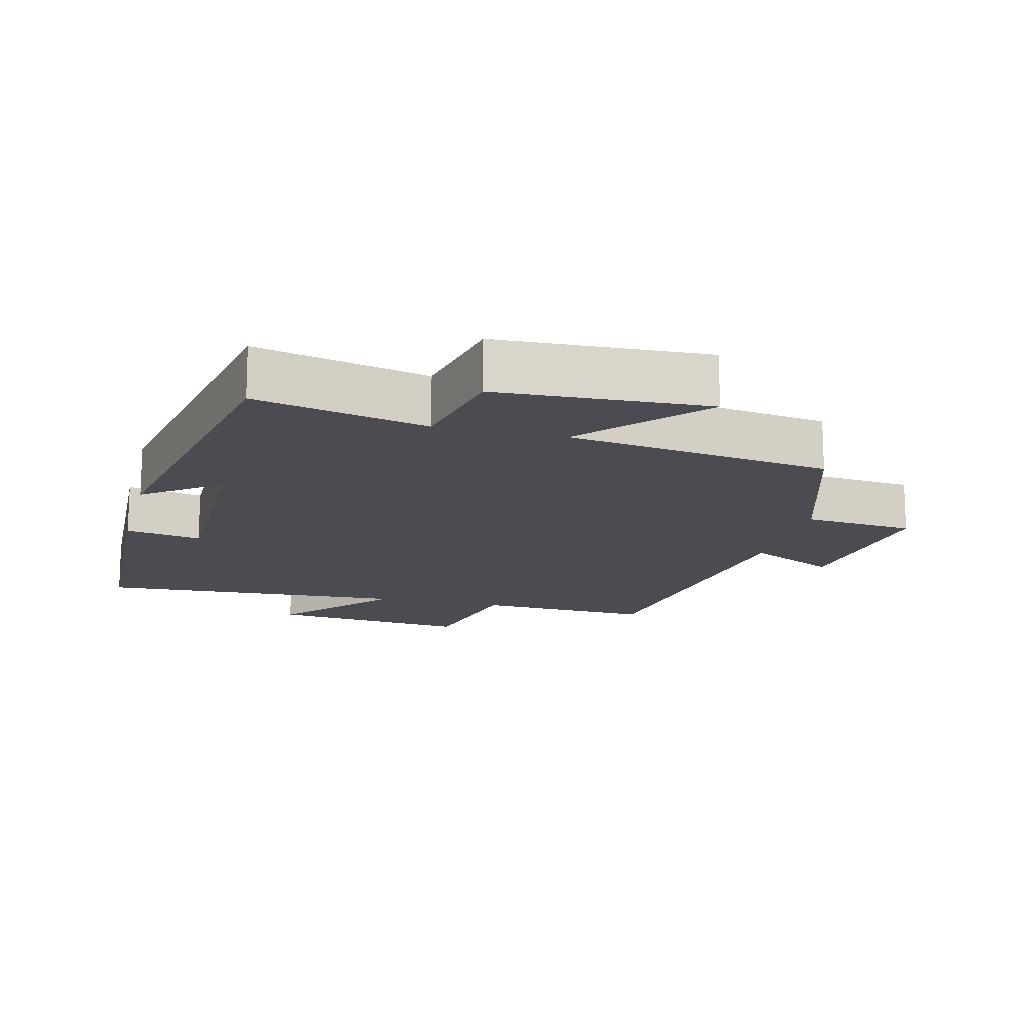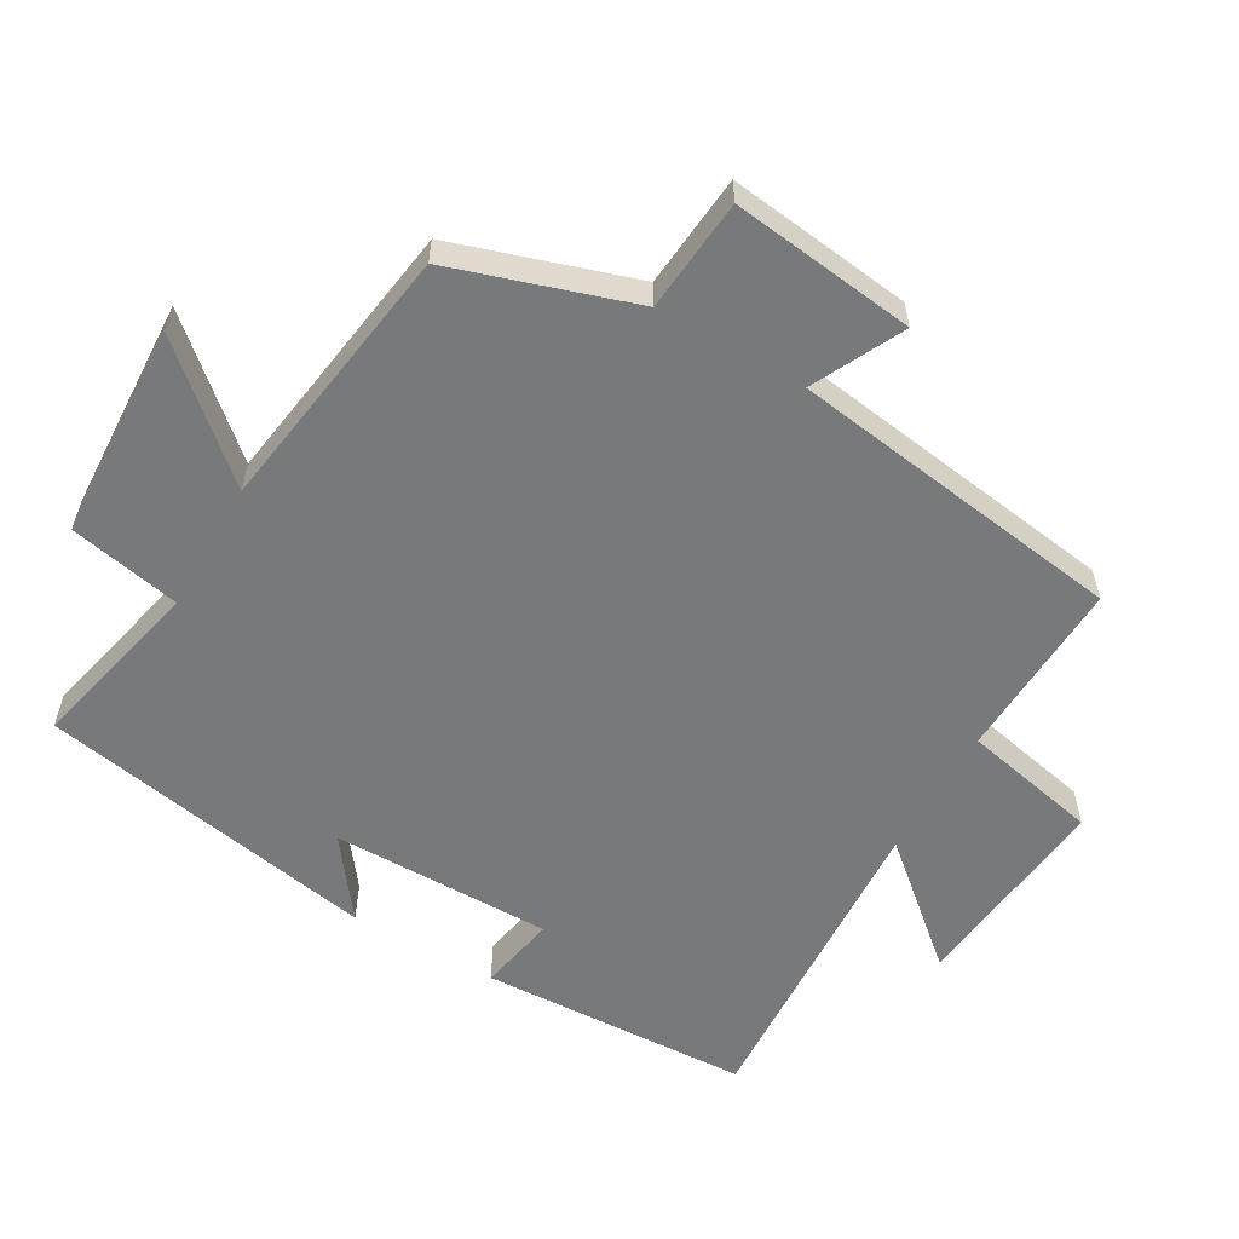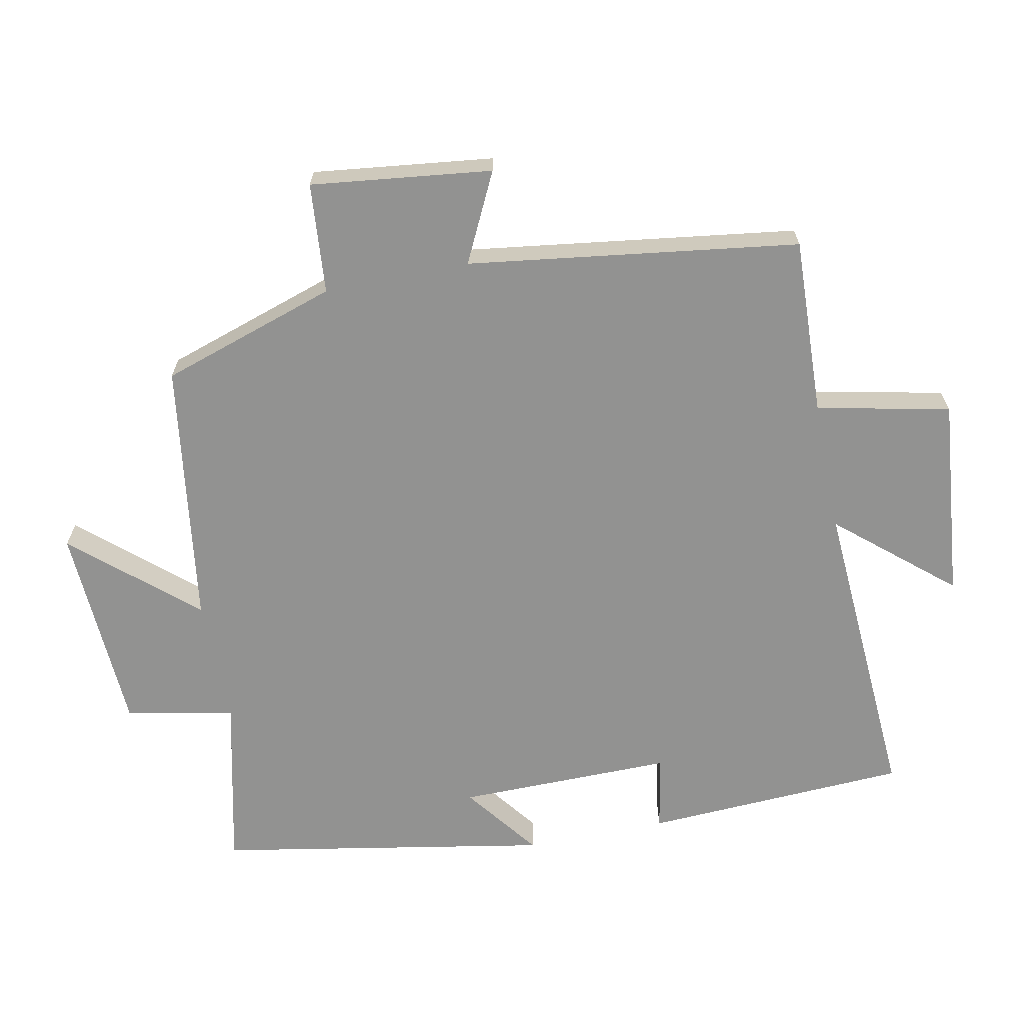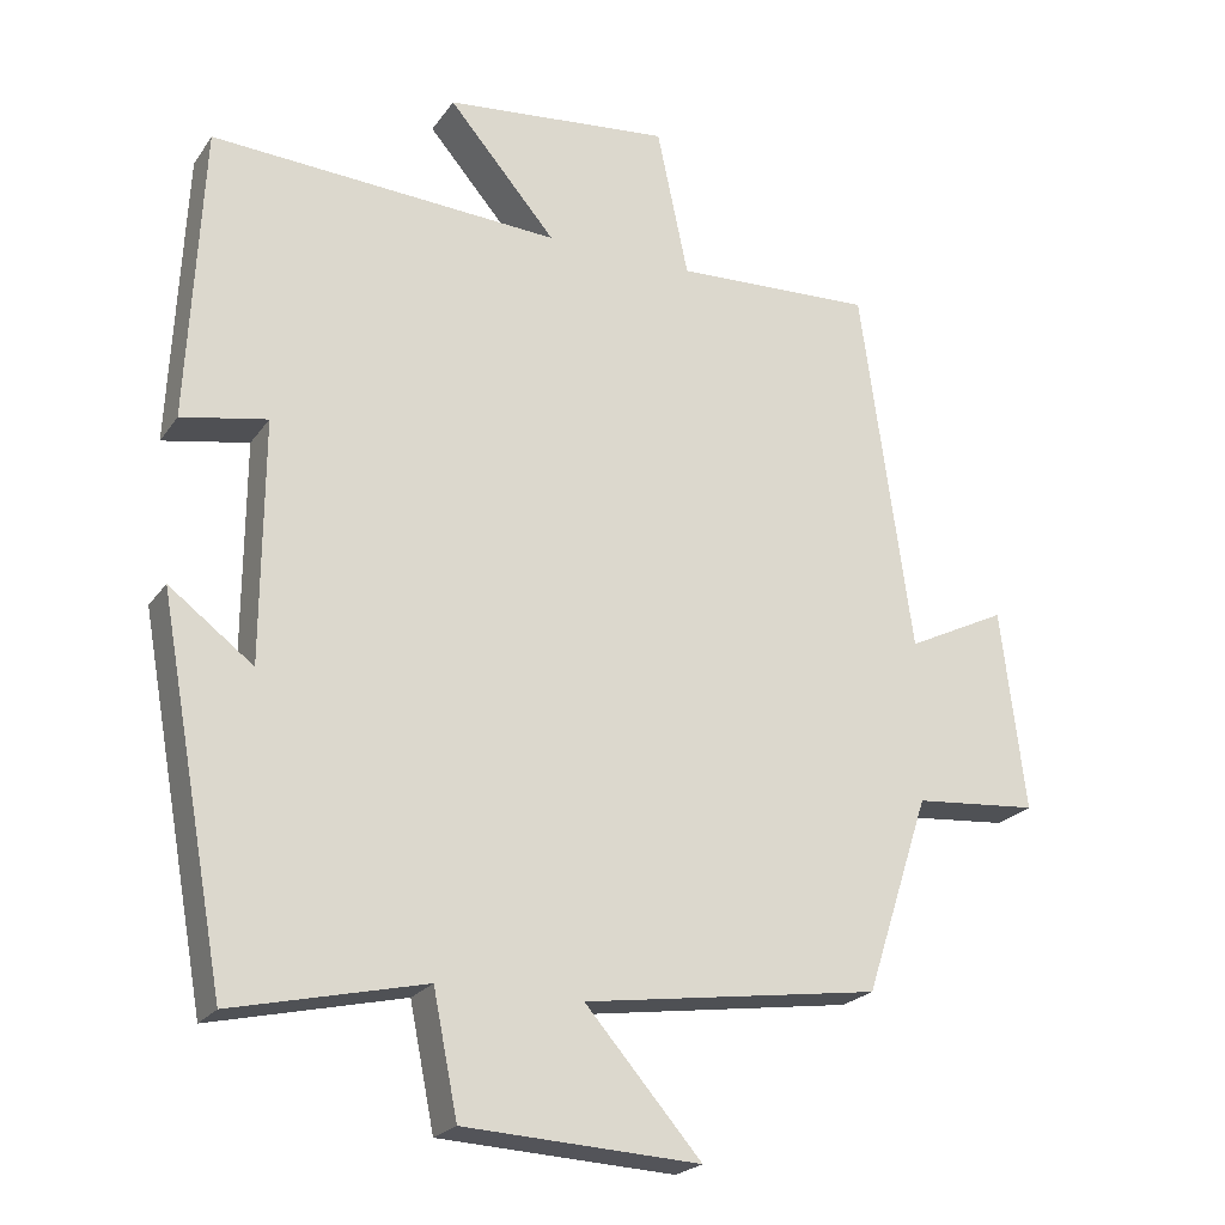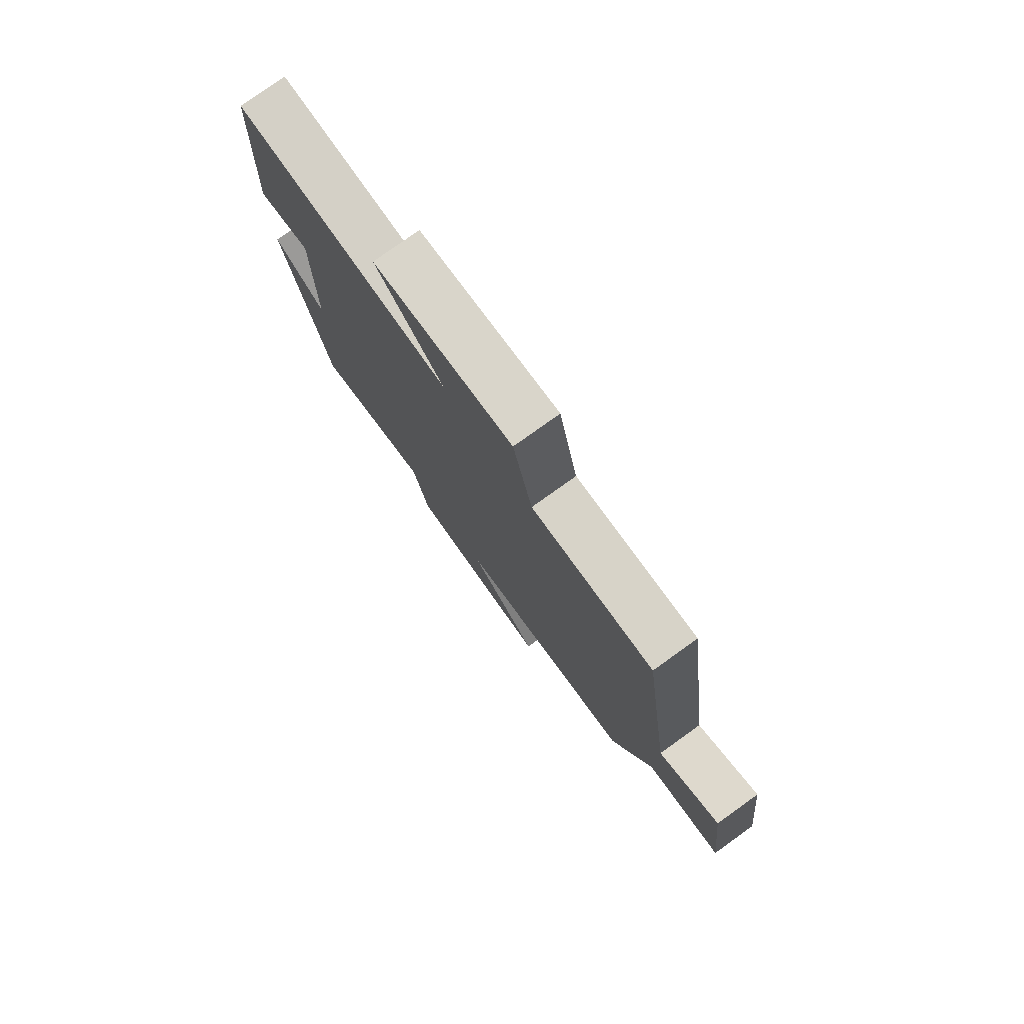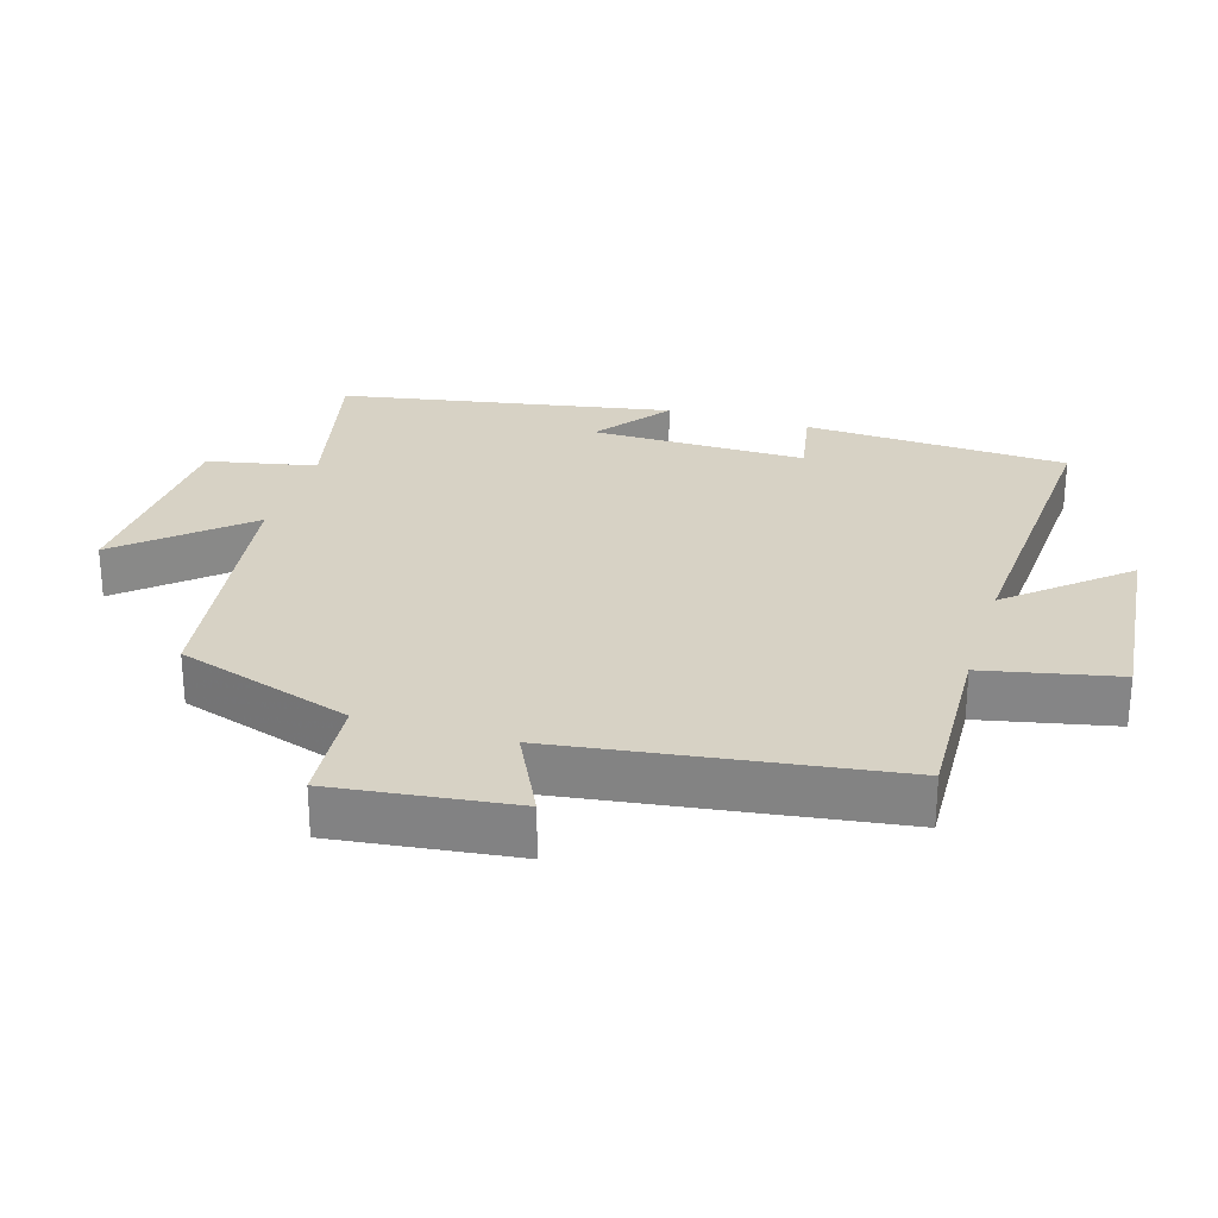
<metadata>
{"format":"obj","ext":"obj","renderer":"f3d","projection":"perspective","resolution":1024,"background":"white","views":[{"elev":-15.3,"azim":165.6,"up":"+Y"},{"elev":-57.7,"azim":-120.1,"up":"+Y"},{"elev":-66.3,"azim":-78.6,"up":"+Y"},{"elev":-22.5,"azim":154.3,"up":"+Z"},{"elev":78.3,"azim":-125.6,"up":"+Z"},{"elev":27.4,"azim":-73.1,"up":"+Y"}]}
</metadata>
<code>
v 0.412 0.07 -0.558
v 0.16 0.07 -0.5
v 0.128 0.07 -0.659
v -0.18 0.07 -0.675
v -0.028 0.07 -0.5
v -0.416 0.07 -0.444
v -0.5 0.07 -0.186
v -0.662 0.07 -0.172
v -0.63 0.07 0.092
v -0.5 0.07 0.028
v -0.433 0.07 0.511
v -0.173 0.07 0.5
v -0.132 0.07 0.695
v 0.164 0.07 0.665
v 0.023 0.07 0.5
v 0.481 0.07 0.527
v 0.5 0.07 0.14
v 0.388 0.07 0.161
v 0.39 0.07 -0.155
v 0.5 0.07 -0.072
v 0.412 0 -0.558
v 0.16 0 -0.5
v 0.128 0 -0.659
v -0.18 0 -0.675
v -0.028 0 -0.5
v -0.416 0 -0.444
v -0.5 0 -0.186
v -0.662 0 -0.172
v -0.63 0 0.092
v -0.5 0 0.028
v -0.433 0 0.511
v -0.173 0 0.5
v -0.132 0 0.695
v 0.164 0 0.665
v 0.023 0 0.5
v 0.481 0 0.527
v 0.5 0 0.14
v 0.388 0 0.161
v 0.39 0 -0.155
v 0.5 0 -0.072
f 19 20 1 2
f 18 19 2
f 15 16 17 18
f 15 18 2
f 12 13 14 15
f 12 15 2 3
f 10 11 12 3
f 7 8 9 10
f 5 6 7 10
f 5 10 3
f 3 4 5
f 22 21 40 39
f 22 39 38
f 38 37 36 35
f 22 38 35
f 35 34 33 32
f 23 22 35 32
f 23 32 31 30
f 30 29 28 27
f 30 27 26 25
f 23 30 25
f 25 24 23
f 1 21 22 2
f 2 22 23 3
f 3 23 24 4
f 4 24 25 5
f 5 25 26 6
f 6 26 27 7
f 7 27 28 8
f 8 28 29 9
f 9 29 30 10
f 10 30 31 11
f 11 31 32 12
f 12 32 33 13
f 13 33 34 14
f 14 34 35 15
f 15 35 36 16
f 16 36 37 17
f 17 37 38 18
f 18 38 39 19
f 19 39 40 20
f 20 40 21 1

</code>
